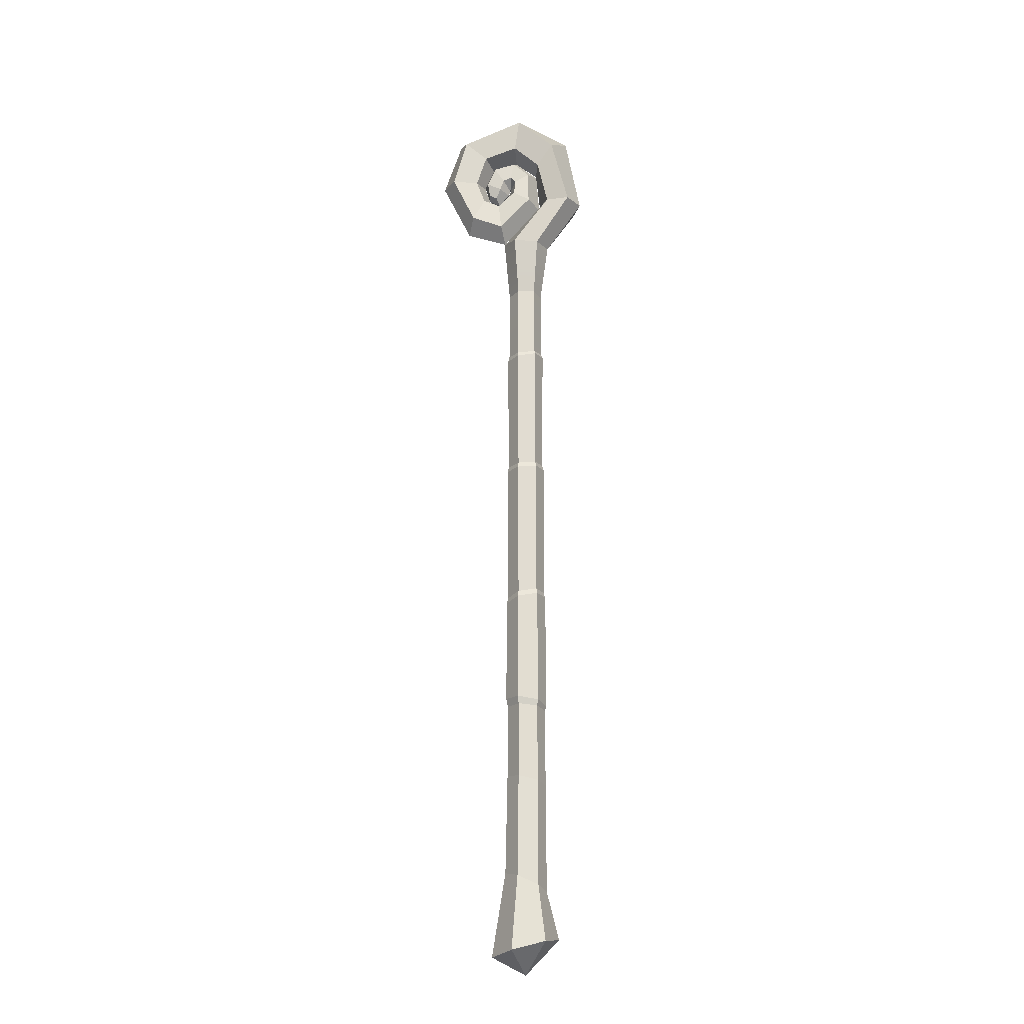
<metadata>
{"format":"obj","ext":"obj","renderer":"f3d","projection":"perspective","resolution":1024,"background":"white","views":[{"elev":-20.5,"azim":-5.2,"up":"+Y"}]}
</metadata>
<code>
g staffWood02
v 0.03285 -1.179 -0.06981
v 0.02081 -1.059 -0.04742
v -0.02368 -1.04 -0.04742
v -0.03846 -1.198 -0.06981
v -0.03846 -1.198 -0.06981
v -0.02368 -1.04 -0.04742
v -0.04593 -1.031 -0.007101
v -0.07411 -1.207 -0.006982
v -0.07411 -1.207 -0.006982
v -0.04593 -1.031 -0.007101
v -0.02368 -1.04 0.03322
v -0.03846 -1.198 0.05585
v -0.03846 -1.198 0.05585
v -0.02368 -1.04 0.03322
v 0.02081 -1.059 0.03322
v 0.03285 -1.179 0.05585
v 0.03285 -1.179 0.05585
v 0.02081 -1.059 0.03322
v 0.04306 -1.069 -0.007101
v 0.0685 -1.17 -0.006982
v 0.0685 -1.17 -0.006982
v 0.04306 -1.069 -0.007101
v 0.02081 -1.059 -0.04742
v 0.03285 -1.179 -0.06981
v -0.03846 -1.198 -0.06981
v -0.002806 -1.244 -0.006982
v 0.03285 -1.179 -0.06981
v -0.07411 -1.207 -0.006982
v -0.002806 -1.244 -0.006982
v -0.03846 -1.198 -0.06981
v -0.03846 -1.198 0.05585
v -0.002806 -1.244 -0.006982
v -0.07411 -1.207 -0.006982
v 0.03285 -1.179 0.05585
v -0.002806 -1.244 -0.006982
v -0.03846 -1.198 0.05585
v 0.0685 -1.17 -0.006982
v -0.002806 -1.244 -0.006982
v 0.03285 -1.179 0.05585
v 0.03285 -1.179 -0.06981
v -0.002806 -1.244 -0.006982
v 0.0685 -1.17 -0.006982
v -0.01961 0.7207 -0.008038
v -0.0279 0.7425 0.03265
v 0.02731 0.6936 0.04103
v 0.02727 0.683 0.0007612
v -0.07593 0.704 -0.01834
v -0.09815 0.7177 0.01789
v -0.0279 0.7425 0.03265
v -0.01961 0.7207 -0.008038
v -0.09618 0.6541 -0.02096
v -0.1198 0.6506 0.01152
v -0.09815 0.7177 0.01789
v -0.07593 0.704 -0.01834
v -0.06253 0.6036 -0.01392
v -0.0661 0.5858 0.01686
v -0.1013 0.6021 0.01157
v -0.08443 0.6165 -0.01935
v -0.03849 0.6308 -0.008285
v -0.03003 0.6215 0.02626
v -0.0661 0.5858 0.01686
v -0.06253 0.6036 -0.01392
v 0.02727 0.683 0.0007612
v 0.02731 0.6936 0.04103
v 0.04921 0.5925 0.04835
v 0.03717 0.5911 0.001431
v -0.0279 0.7425 0.03265
v -0.01869 0.8116 0.04074
v 0.05953 0.7388 0.06212
v 0.02731 0.6936 0.04103
v -0.09815 0.7177 0.01789
v -0.1465 0.7579 0.01524
v -0.01869 0.8116 0.04074
v -0.0279 0.7425 0.03265
v -0.1198 0.6506 0.01152
v -0.1761 0.653 0.01074
v -0.1465 0.7579 0.01524
v -0.09815 0.7177 0.01789
v -0.0661 0.5858 0.01686
v -0.06105 0.5264 0.02359
v -0.1282 0.5518 0.01494
v -0.1013 0.6021 0.01157
v -0.03003 0.6215 0.02626
v 0.005475 0.6002 0.03174
v -0.06105 0.5264 0.02359
v -0.0661 0.5858 0.01686
v 0.02731 0.6936 0.04103
v 0.05953 0.7388 0.06212
v 0.09771 0.5939 0.06189
v 0.04921 0.5925 0.04835
v -0.01869 0.8116 0.04074
v -0.009667 0.8363 -0.005289
v 0.1 0.7664 0.01758
v 0.05953 0.7388 0.06212
v -0.1465 0.7579 0.01524
v -0.156 0.7751 -0.03011
v -0.009667 0.8363 -0.005289
v -0.01869 0.8116 0.04074
v -0.1963 0.6525 -0.03383
v -0.156 0.7751 -0.03011
v -0.1465 0.7579 0.01524
v -0.1761 0.653 0.01074
v -0.06105 0.5264 0.02359
v -0.04796 0.4951 -0.009768
v -0.1349 0.5219 -0.02161
v -0.1282 0.5518 0.01494
v 0.005475 0.6002 0.03174
v 0.03479 0.5905 -0.0005036
v -0.04796 0.4951 -0.009768
v -0.06105 0.5264 0.02359
v 0.05953 0.7388 0.06212
v 0.1 0.7664 0.01758
v 0.1328 0.5939 0.02279
v 0.09771 0.5939 0.06189
v -0.009667 0.8363 -0.005289
v -0.001267 0.8131 -0.05233
v 0.09644 0.7554 -0.03154
v 0.1 0.7664 0.01758
v -0.156 0.7751 -0.03011
v -0.1279 0.7568 -0.0753
v -0.001267 0.8131 -0.05233
v -0.009667 0.8363 -0.005289
v -0.1963 0.6525 -0.03383
v -0.1639 0.6521 -0.07565
v -0.1279 0.7568 -0.0753
v -0.156 0.7751 -0.03011
v -0.04796 0.4951 -0.009768
v -0.04481 0.5176 -0.04916
v -0.114 0.5416 -0.06013
v -0.1349 0.5219 -0.02161
v 0.03479 0.5905 -0.0005036
v 0.02612 0.6026 -0.03731
v -0.04481 0.5176 -0.04916
v -0.04796 0.4951 -0.009768
v 0.1 0.7664 0.01758
v 0.09644 0.7554 -0.03154
v 0.1227 0.5926 -0.03002
v 0.1328 0.5939 0.02279
v -0.001267 0.8131 -0.05233
v -0.01128 0.7431 -0.05011
v 0.04921 0.7068 -0.03957
v 0.09644 0.7554 -0.03154
v -0.1279 0.7568 -0.0753
v -0.0826 0.7169 -0.06077
v -0.01128 0.7431 -0.05011
v -0.001267 0.8131 -0.05233
v -0.1639 0.6521 -0.07565
v -0.1055 0.6512 -0.05862
v -0.0826 0.7169 -0.06077
v -0.1279 0.7568 -0.0753
v -0.04481 0.5176 -0.04916
v -0.05109 0.584 -0.047
v -0.08713 0.5992 -0.05483
v -0.114 0.5416 -0.06013
v 0.02612 0.6026 -0.03731
v -0.01639 0.6235 -0.03812
v -0.05109 0.584 -0.047
v -0.04481 0.5176 -0.04916
v 0.09644 0.7554 -0.03154
v 0.04921 0.7068 -0.03957
v 0.07041 0.594 -0.03971
v 0.1227 0.5926 -0.03002
v -0.01128 0.7431 -0.05011
v -0.01961 0.7207 -0.008038
v 0.02727 0.683 0.0007612
v 0.04921 0.7068 -0.03957
v -0.0826 0.7169 -0.06077
v -0.07593 0.704 -0.01834
v -0.01961 0.7207 -0.008038
v -0.01128 0.7431 -0.05011
v -0.1055 0.6512 -0.05862
v -0.09618 0.6541 -0.02096
v -0.07593 0.704 -0.01834
v -0.0826 0.7169 -0.06077
v -0.05109 0.584 -0.047
v -0.06253 0.6036 -0.01392
v -0.08443 0.6165 -0.01935
v -0.08713 0.5992 -0.05483
v -0.01639 0.6235 -0.03812
v -0.03849 0.6308 -0.008285
v -0.06253 0.6036 -0.01392
v -0.05109 0.584 -0.047
v 0.04921 0.7068 -0.03957
v 0.02727 0.683 0.0007612
v 0.03717 0.5911 0.001431
v 0.07041 0.594 -0.03971
v -0.02873 0.4859 0.03333
v 0.04921 0.5925 0.04835
v 0.09771 0.5939 0.06189
v 0.02468 0.4793 0.04157
v -0.04905 0.494 -0.01219
v 0.03717 0.5911 0.001431
v 0.04921 0.5925 0.04835
v -0.02873 0.4859 0.03333
v -0.01226 0.4843 -0.04861
v 0.07041 0.594 -0.03971
v 0.03717 0.5911 0.001431
v -0.04905 0.494 -0.01219
v 0.04296 0.4794 -0.03686
v 0.1227 0.5926 -0.03002
v 0.07041 0.594 -0.03971
v -0.01226 0.4843 -0.04861
v 0.01953 0.3517 -0.0389
v 0.04296 0.4794 -0.03686
v -0.01768 0.3503 -0.03984
v 0.05402 0.4787 0.004891
v 0.1328 0.5939 0.02279
v 0.1227 0.5926 -0.03002
v 0.04296 0.4794 -0.03686
v 0.02468 0.4793 0.04157
v 0.09771 0.5939 0.06189
v 0.1328 0.5939 0.02279
v 0.05402 0.4787 0.004891
v -0.1013 0.6021 0.01157
v -0.1282 0.5518 0.01494
v -0.1761 0.653 0.01074
v -0.1198 0.6506 0.01152
v -0.08443 0.6165 -0.01935
v -0.1013 0.6021 0.01157
v -0.1198 0.6506 0.01152
v -0.09618 0.6541 -0.02096
v -0.08713 0.5992 -0.05483
v -0.08443 0.6165 -0.01935
v -0.09618 0.6541 -0.02096
v -0.1055 0.6512 -0.05862
v -0.114 0.5416 -0.06013
v -0.08713 0.5992 -0.05483
v -0.1055 0.6512 -0.05862
v -0.1639 0.6521 -0.07565
v -0.1349 0.5219 -0.02161
v -0.114 0.5416 -0.06013
v -0.1639 0.6521 -0.07565
v -0.1963 0.6525 -0.03383
v -0.1282 0.5518 0.01494
v -0.1349 0.5219 -0.02161
v -0.1963 0.6525 -0.03383
v -0.1761 0.653 0.01074
v -0.03849 0.6308 -0.008285
v -0.03388 0.6448 -0.007331
v -0.02538 0.6552 0.02108
v -0.03003 0.6215 0.02626
v -0.03003 0.6215 0.02626
v -0.02538 0.6552 0.02108
v 0.00458 0.673 0.02553
v 0.005475 0.6002 0.03174
v 0.005475 0.6002 0.03174
v 0.00458 0.673 0.02553
v 0.02855 0.6825 -0.003846
v 0.03479 0.5905 -0.0005036
v 0.03479 0.5905 -0.0005036
v 0.02855 0.6825 -0.003846
v 0.01886 0.668 -0.0354
v 0.02612 0.6026 -0.03731
v 0.02612 0.6026 -0.03731
v 0.01886 0.668 -0.0354
v -0.01581 0.6523 -0.03333
v -0.01639 0.6235 -0.03812
v -0.01639 0.6235 -0.03812
v -0.01581 0.6523 -0.03333
v -0.03388 0.6448 -0.007331
v -0.03849 0.6308 -0.008285
v -0.03388 0.6448 -0.007331
v -0.03365 0.6506 -0.007777
v -0.03759 0.6682 0.01682
v -0.02538 0.6552 0.02108
v -0.02538 0.6552 0.02108
v -0.03759 0.6682 0.01682
v -0.02909 0.7056 0.01727
v 0.00458 0.673 0.02553
v 0.00458 0.673 0.02553
v -0.02909 0.7056 0.01727
v -0.01906 0.7221 -0.01011
v 0.02855 0.6825 -0.003846
v 0.02855 0.6825 -0.003846
v -0.01906 0.7221 -0.01011
v -0.01415 0.6969 -0.03752
v 0.01886 0.668 -0.0354
v 0.01886 0.668 -0.0354
v -0.01415 0.6969 -0.03752
v -0.02525 0.6617 -0.03193
v -0.01581 0.6523 -0.03333
v -0.01581 0.6523 -0.03333
v -0.02525 0.6617 -0.03193
v -0.03365 0.6506 -0.007777
v -0.03388 0.6448 -0.007331
v -0.03365 0.6506 -0.007777
v -0.03647 0.6452 -0.007475
v -0.05459 0.6593 0.01466
v -0.03759 0.6682 0.01682
v -0.03759 0.6682 0.01682
v -0.05459 0.6593 0.01466
v -0.07451 0.6929 0.01042
v -0.02909 0.7056 0.01727
v -0.02909 0.7056 0.01727
v -0.07451 0.6929 0.01042
v -0.0746 0.704 -0.02091
v -0.01906 0.7221 -0.01011
v -0.01906 0.7221 -0.01011
v -0.0746 0.704 -0.02091
v -0.05439 0.6858 -0.04274
v -0.01415 0.6969 -0.03752
v -0.01415 0.6969 -0.03752
v -0.05439 0.6858 -0.04274
v -0.03646 0.654 -0.03371
v -0.02525 0.6617 -0.03193
v -0.02525 0.6617 -0.03193
v -0.03646 0.654 -0.03371
v -0.03647 0.6452 -0.007475
v -0.03365 0.6506 -0.007777
v -0.01913 0.3503 0.02627
v -0.02873 0.4859 0.03333
v 0.02468 0.4793 0.04157
v 0.018 0.3511 0.02722
v -0.03701 0.3498 -0.007184
v -0.04905 0.494 -0.01219
v -0.02873 0.4859 0.03333
v -0.01913 0.3503 0.02627
v -0.01768 0.3503 -0.03984
v -0.01226 0.4843 -0.04861
v -0.04905 0.494 -0.01219
v -0.03701 0.3498 -0.007184
v 0.03736 0.3512 -0.005408
v 0.05402 0.4787 0.004891
v 0.04296 0.4794 -0.03686
v 0.01953 0.3517 -0.0389
v 0.018 0.3511 0.02722
v 0.02468 0.4793 0.04157
v 0.05402 0.4787 0.004891
v 0.03736 0.3512 -0.005408
v -0.05459 0.6593 0.01466
v -0.06216 0.637 0.01245
v -0.09208 0.6524 0.005872
v -0.07451 0.6929 0.01042
v -0.07451 0.6929 0.01042
v -0.09208 0.6524 0.005872
v -0.09572 0.6567 -0.02053
v -0.0746 0.704 -0.02091
v -0.0746 0.704 -0.02091
v -0.09572 0.6567 -0.02053
v -0.07542 0.6479 -0.04286
v -0.05439 0.6858 -0.04274
v -0.03647 0.6452 -0.007475
v -0.03914 0.631 -0.007343
v -0.06216 0.637 0.01245
v -0.05459 0.6593 0.01466
v -0.07542 0.6479 -0.04286
v -0.04383 0.6324 -0.0344
v -0.03646 0.654 -0.03371
v -0.05439 0.6858 -0.04274
v -0.04383 0.6324 -0.0344
v -0.03914 0.631 -0.007343
v -0.03647 0.6452 -0.007475
v -0.03646 0.654 -0.03371
v -0.06267 0.6042 -0.01156
v -0.07056 0.6156 0.003081
v -0.06216 0.637 0.01245
v -0.03914 0.631 -0.007343
v -0.07056 0.6156 0.003081
v -0.08689 0.6254 0.0001298
v -0.09208 0.6524 0.005872
v -0.06216 0.637 0.01245
v -0.09208 0.6524 0.005872
v -0.08689 0.6254 0.0001298
v -0.08522 0.6171 -0.01742
v -0.09572 0.6567 -0.02053
v -0.08522 0.6171 -0.01742
v -0.07513 0.6203 -0.0341
v -0.07542 0.6479 -0.04286
v -0.09572 0.6567 -0.02053
v -0.07542 0.6479 -0.04286
v -0.07513 0.6203 -0.0341
v -0.05646 0.6104 -0.02916
v -0.04383 0.6324 -0.0344
v -0.04383 0.6324 -0.0344
v -0.05646 0.6104 -0.02916
v -0.06267 0.6042 -0.01156
v -0.03914 0.631 -0.007343
v -0.06267 0.6042 -0.01156
v -0.08522 0.6171 -0.01742
v -0.08689 0.6254 0.0001298
v -0.07056 0.6156 0.003081
v -0.06267 0.6042 -0.01156
v -0.05646 0.6104 -0.02916
v -0.07513 0.6203 -0.0341
v -0.08522 0.6171 -0.01742
v -0.04593 -1.031 -0.007101
v -0.04151 -0.8207 -0.007174
v -0.02083 -0.8254 0.03062
v -0.02368 -1.04 0.03322
v -0.02368 -1.04 -0.04742
v -0.02039 -0.8254 -0.04472
v -0.04151 -0.8207 -0.007174
v -0.04593 -1.031 -0.007101
v 0.02081 -1.059 -0.04742
v 0.02141 -0.8345 -0.04443
v -0.02039 -0.8254 -0.04472
v -0.02368 -1.04 -0.04742
v 0.04306 -1.069 -0.007101
v 0.04208 -0.8394 -0.006631
v 0.02141 -0.8345 -0.04443
v 0.02081 -1.059 -0.04742
v 0.02081 -1.059 0.03322
v 0.02094 -0.8347 0.03091
v 0.04208 -0.8394 -0.006631
v 0.04306 -1.069 -0.007101
v -0.02368 -1.04 0.03322
v -0.02083 -0.8254 0.03062
v 0.02094 -0.8347 0.03091
v 0.02081 -1.059 0.03322
v -0.02083 -0.8254 0.03062
v -0.02056 -0.6654 0.02994
v 0.02047 -0.6694 0.03032
v 0.02094 -0.8347 0.03091
v -0.04151 -0.8207 -0.007174
v -0.04081 -0.6646 -0.007176
v -0.02056 -0.6654 0.02994
v -0.02083 -0.8254 0.03062
v -0.02039 -0.8254 -0.04472
v -0.01997 -0.6677 -0.04397
v -0.04081 -0.6646 -0.007176
v -0.04151 -0.8207 -0.007174
v 0.02141 -0.8345 -0.04443
v 0.02112 -0.6717 -0.04356
v -0.01997 -0.6677 -0.04397
v -0.02039 -0.8254 -0.04472
v 0.04208 -0.8394 -0.006631
v 0.04132 -0.6725 -0.006435
v 0.02112 -0.6717 -0.04356
v 0.02141 -0.8345 -0.04443
v 0.02094 -0.8347 0.03091
v 0.02047 -0.6694 0.03032
v 0.04132 -0.6725 -0.006435
v 0.04208 -0.8394 -0.006631
v -0.0194 0.1882 0.02696
v -0.01913 0.3503 0.02627
v 0.018 0.3511 0.02722
v 0.01845 0.1926 0.02779
v -0.03771 0.1899 -0.007182
v -0.03701 0.3498 -0.007184
v -0.01913 0.3503 0.02627
v -0.0194 0.1882 0.02696
v -0.01809 0.196 -0.04058
v -0.01768 0.3503 -0.03984
v -0.03701 0.3498 -0.007184
v -0.03771 0.1899 -0.007182
v 0.01981 0.2005 -0.03971
v 0.01953 0.3517 -0.0389
v -0.01768 0.3503 -0.03984
v -0.01809 0.196 -0.04058
v 0.03806 0.1988 -0.005588
v 0.03736 0.3512 -0.005408
v 0.01953 0.3517 -0.0389
v 0.01981 0.2005 -0.03971
v 0.01845 0.1926 0.02779
v 0.018 0.3511 0.02722
v 0.03736 0.3512 -0.005408
v 0.03806 0.1988 -0.005588
v -0.02056 -0.6654 0.02994
v -0.02233 -0.6492 0.03302
v 0.02217 -0.6565 0.03346
v 0.02047 -0.6694 0.03032
v -0.04081 -0.6646 -0.007176
v -0.04426 -0.6473 -0.007207
v -0.02233 -0.6492 0.03302
v -0.02056 -0.6654 0.02994
v -0.01997 -0.6677 -0.04397
v -0.02166 -0.6526 -0.04708
v -0.04426 -0.6473 -0.007207
v -0.04081 -0.6646 -0.007176
v 0.02112 -0.6717 -0.04356
v 0.02289 -0.6599 -0.04665
v -0.02166 -0.6526 -0.04708
v -0.01997 -0.6677 -0.04397
v 0.04132 -0.6725 -0.006435
v 0.04479 -0.6618 -0.006385
v 0.02289 -0.6599 -0.04665
v 0.02112 -0.6717 -0.04356
v 0.02047 -0.6694 0.03032
v 0.02217 -0.6565 0.03346
v 0.04479 -0.6618 -0.006385
v 0.04132 -0.6725 -0.006435
v -0.02152 -0.1054 0.03095
v -0.01977 -0.09411 0.02792
v 0.01909 -0.09093 0.0286
v 0.02075 -0.1019 0.03169
v -0.04212 -0.1049 -0.007212
v -0.03871 -0.09379 -0.00718
v -0.01977 -0.09411 0.02792
v -0.02152 -0.1054 0.03095
v -0.02036 -0.1008 -0.04472
v -0.0187 -0.09028 -0.04167
v -0.03871 -0.09379 -0.00718
v -0.04212 -0.1049 -0.007212
v 0.02197 -0.09728 -0.04394
v 0.02023 -0.08709 -0.04095
v -0.0187 -0.09028 -0.04167
v -0.02036 -0.1008 -0.04472
v 0.04249 -0.09784 -0.005788
v 0.0391 -0.08742 -0.005858
v 0.02023 -0.08709 -0.04095
v 0.02197 -0.09728 -0.04394
v 0.02075 -0.1019 0.03169
v 0.01909 -0.09093 0.0286
v 0.0391 -0.08742 -0.005858
v 0.04249 -0.09784 -0.005788
v -0.01977 -0.09411 0.02792
v -0.02112 0.1787 0.02994
v 0.02006 0.1852 0.03082
v 0.01909 -0.09093 0.0286
v -0.03871 -0.09379 -0.00718
v -0.04107 0.1778 -0.007214
v -0.02112 0.1787 0.02994
v -0.01977 -0.09411 0.02792
v -0.0187 -0.09028 -0.04167
v -0.01973 0.1834 -0.04358
v -0.04107 0.1778 -0.007214
v -0.03871 -0.09379 -0.00718
v 0.02023 -0.08709 -0.04095
v 0.02153 0.1899 -0.04265
v -0.01973 0.1834 -0.04358
v -0.0187 -0.09028 -0.04167
v 0.0391 -0.08742 -0.005858
v 0.04139 0.1907 -0.005501
v 0.02153 0.1899 -0.04265
v 0.02023 -0.08709 -0.04095
v 0.01909 -0.09093 0.0286
v 0.02006 0.1852 0.03082
v 0.04139 0.1907 -0.005501
v 0.0391 -0.08742 -0.005858
v -0.02201 -0.4182 0.03221
v -0.02022 -0.406 0.02907
v 0.01986 -0.3989 0.02955
v 0.02158 -0.4105 0.03273
v -0.04345 -0.4248 -0.007209
v -0.03994 -0.4121 -0.007178
v -0.02022 -0.406 0.02907
v -0.02201 -0.4182 0.03221
v -0.02117 -0.4237 -0.04618
v -0.01943 -0.4111 -0.043
v -0.03994 -0.4121 -0.007178
v -0.04345 -0.4248 -0.007209
v 0.02252 -0.416 -0.04556
v 0.02073 -0.404 -0.04243
v -0.01943 -0.4111 -0.043
v -0.02117 -0.4237 -0.04618
v 0.04383 -0.4094 -0.006136
v 0.04033 -0.3979 -0.006177
v 0.02073 -0.404 -0.04243
v 0.02252 -0.416 -0.04556
v 0.02158 -0.4105 0.03273
v 0.01986 -0.3989 0.02955
v 0.04033 -0.3979 -0.006177
v 0.04383 -0.4094 -0.006136
v -0.02022 -0.406 0.02907
v -0.02152 -0.1054 0.03095
v 0.02075 -0.1019 0.03169
v 0.01986 -0.3989 0.02955
v -0.03994 -0.4121 -0.007178
v -0.04212 -0.1049 -0.007212
v -0.02152 -0.1054 0.03095
v -0.02022 -0.406 0.02907
v -0.01943 -0.4111 -0.043
v -0.02036 -0.1008 -0.04472
v -0.04212 -0.1049 -0.007212
v -0.03994 -0.4121 -0.007178
v 0.02073 -0.404 -0.04243
v 0.02197 -0.09728 -0.04394
v -0.02036 -0.1008 -0.04472
v -0.01943 -0.4111 -0.043
v 0.04033 -0.3979 -0.006177
v 0.04249 -0.09784 -0.005788
v 0.02197 -0.09728 -0.04394
v 0.02073 -0.404 -0.04243
v 0.01986 -0.3989 0.02955
v 0.02075 -0.1019 0.03169
v 0.04249 -0.09784 -0.005788
v 0.04033 -0.3979 -0.006177
v -0.02233 -0.6492 0.03302
v -0.02201 -0.4182 0.03221
v 0.02158 -0.4105 0.03273
v 0.02217 -0.6565 0.03346
v -0.04426 -0.6473 -0.007207
v -0.04345 -0.4248 -0.007209
v -0.02201 -0.4182 0.03221
v -0.02233 -0.6492 0.03302
v -0.02166 -0.6526 -0.04708
v -0.02117 -0.4237 -0.04618
v -0.04345 -0.4248 -0.007209
v -0.04426 -0.6473 -0.007207
v 0.02289 -0.6599 -0.04665
v 0.02252 -0.416 -0.04556
v -0.02117 -0.4237 -0.04618
v -0.02166 -0.6526 -0.04708
v 0.04479 -0.6618 -0.006385
v 0.04383 -0.4094 -0.006136
v 0.02252 -0.416 -0.04556
v 0.02289 -0.6599 -0.04665
v 0.02217 -0.6565 0.03346
v 0.02158 -0.4105 0.03273
v 0.04383 -0.4094 -0.006136
v 0.04479 -0.6618 -0.006385
v -0.02112 0.1787 0.02994
v -0.0194 0.1882 0.02696
v 0.01845 0.1926 0.02779
v 0.02006 0.1852 0.03082
v -0.04107 0.1778 -0.007214
v -0.03771 0.1899 -0.007182
v -0.0194 0.1882 0.02696
v -0.02112 0.1787 0.02994
v -0.01973 0.1834 -0.04358
v -0.01809 0.196 -0.04058
v -0.03771 0.1899 -0.007182
v -0.04107 0.1778 -0.007214
v 0.02153 0.1899 -0.04265
v 0.01981 0.2005 -0.03971
v -0.01809 0.196 -0.04058
v -0.01973 0.1834 -0.04358
v 0.04139 0.1907 -0.005501
v 0.03806 0.1988 -0.005588
v 0.01981 0.2005 -0.03971
v 0.02153 0.1899 -0.04265
v 0.02006 0.1852 0.03082
v 0.01845 0.1926 0.02779
v 0.03806 0.1988 -0.005588
v 0.04139 0.1907 -0.005501
g staffWood02_0
f 3 2 1
f 4 3 1
f 7 6 5
f 8 7 5
f 11 10 9
f 12 11 9
f 15 14 13
f 16 15 13
f 19 18 17
f 20 19 17
f 23 22 21
f 24 23 21
f 27 26 25
f 30 29 28
f 33 32 31
f 36 35 34
f 39 38 37
f 42 41 40
f 45 44 43
f 46 45 43
f 49 48 47
f 50 49 47
f 53 52 51
f 54 53 51
f 57 56 55
f 58 57 55
f 61 60 59
f 62 61 59
f 65 64 63
f 66 65 63
f 69 68 67
f 70 69 67
f 73 72 71
f 74 73 71
f 77 76 75
f 78 77 75
f 81 80 79
f 82 81 79
f 85 84 83
f 86 85 83
f 89 88 87
f 90 89 87
f 93 92 91
f 94 93 91
f 97 96 95
f 98 97 95
f 101 100 99
f 102 101 99
f 105 104 103
f 106 105 103
f 109 108 107
f 110 109 107
f 113 112 111
f 114 113 111
f 117 116 115
f 118 117 115
f 121 120 119
f 122 121 119
f 125 124 123
f 126 125 123
f 129 128 127
f 130 129 127
f 133 132 131
f 134 133 131
f 137 136 135
f 138 137 135
f 141 140 139
f 142 141 139
f 145 144 143
f 146 145 143
f 149 148 147
f 150 149 147
f 153 152 151
f 154 153 151
f 157 156 155
f 158 157 155
f 161 160 159
f 162 161 159
f 165 164 163
f 166 165 163
f 169 168 167
f 170 169 167
f 173 172 171
f 174 173 171
f 177 176 175
f 178 177 175
f 181 180 179
f 182 181 179
f 185 184 183
f 186 185 183
f 189 188 187
f 190 189 187
f 193 192 191
f 194 193 191
f 197 196 195
f 198 197 195
f 201 200 199
f 202 201 199
f 202 204 203
f 205 202 203
f 208 207 206
f 209 208 206
f 212 211 210
f 213 212 210
f 216 215 214
f 217 216 214
f 220 219 218
f 221 220 218
f 224 223 222
f 225 224 222
f 228 227 226
f 229 228 226
f 232 231 230
f 233 232 230
f 236 235 234
f 237 236 234
f 240 239 238
f 241 240 238
f 244 243 242
f 245 244 242
f 248 247 246
f 249 248 246
f 252 251 250
f 253 252 250
f 256 255 254
f 257 256 254
f 260 259 258
f 261 260 258
f 264 263 262
f 265 264 262
f 268 267 266
f 269 268 266
f 272 271 270
f 273 272 270
f 276 275 274
f 277 276 274
f 280 279 278
f 281 280 278
f 284 283 282
f 285 284 282
f 288 287 286
f 289 288 286
f 292 291 290
f 293 292 290
f 296 295 294
f 297 296 294
f 300 299 298
f 301 300 298
f 304 303 302
f 305 304 302
f 308 307 306
f 309 308 306
f 312 311 310
f 313 312 310
f 316 315 314
f 317 316 314
f 320 319 318
f 321 320 318
f 324 323 322
f 325 324 322
f 328 327 326
f 329 328 326
f 332 331 330
f 333 332 330
f 336 335 334
f 337 336 334
f 340 339 338
f 341 340 338
f 344 343 342
f 345 344 342
f 348 347 346
f 349 348 346
f 352 351 350
f 353 352 350
f 356 355 354
f 357 356 354
f 360 359 358
f 361 360 358
f 364 363 362
f 365 364 362
f 368 367 366
f 369 368 366
f 372 371 370
f 373 372 370
f 376 375 374
f 377 376 374
f 380 379 378
f 381 380 378
f 384 383 382
f 385 384 382
f 388 387 386
f 389 388 386
f 392 391 390
f 393 392 390
f 396 395 394
f 397 396 394
f 400 399 398
f 401 400 398
f 404 403 402
f 405 404 402
f 408 407 406
f 409 408 406
f 412 411 410
f 413 412 410
f 416 415 414
f 417 416 414
f 420 419 418
f 421 420 418
f 424 423 422
f 425 424 422
f 428 427 426
f 429 428 426
f 432 431 430
f 433 432 430
f 436 435 434
f 437 436 434
f 440 439 438
f 441 440 438
f 444 443 442
f 445 444 442
f 448 447 446
f 449 448 446
f 452 451 450
f 453 452 450
f 456 455 454
f 457 456 454
f 460 459 458
f 461 460 458
f 464 463 462
f 465 464 462
f 468 467 466
f 469 468 466
f 472 471 470
f 473 472 470
f 476 475 474
f 477 476 474
f 480 479 478
f 481 480 478
f 484 483 482
f 485 484 482
f 488 487 486
f 489 488 486
f 492 491 490
f 493 492 490
f 496 495 494
f 497 496 494
f 500 499 498
f 501 500 498
f 504 503 502
f 505 504 502
f 508 507 506
f 509 508 506
f 512 511 510
f 513 512 510
f 516 515 514
f 517 516 514
f 520 519 518
f 521 520 518
f 524 523 522
f 525 524 522
f 528 527 526
f 529 528 526
f 532 531 530
f 533 532 530
f 536 535 534
f 537 536 534
f 540 539 538
f 541 540 538
f 544 543 542
f 545 544 542
f 548 547 546
f 549 548 546
f 552 551 550
f 553 552 550
f 556 555 554
f 557 556 554
f 560 559 558
f 561 560 558
f 564 563 562
f 565 564 562
f 568 567 566
f 569 568 566
f 572 571 570
f 573 572 570
f 576 575 574
f 577 576 574
f 580 579 578
f 581 580 578
f 584 583 582
f 585 584 582
f 588 587 586
f 589 588 586
f 592 591 590
f 593 592 590
f 596 595 594
f 597 596 594
f 600 599 598
f 601 600 598
f 604 603 602
f 605 604 602
f 608 607 606
f 609 608 606
f 612 611 610
f 613 612 610
f 616 615 614
f 617 616 614
f 620 619 618
f 621 620 618
f 624 623 622
f 625 624 622

</code>
